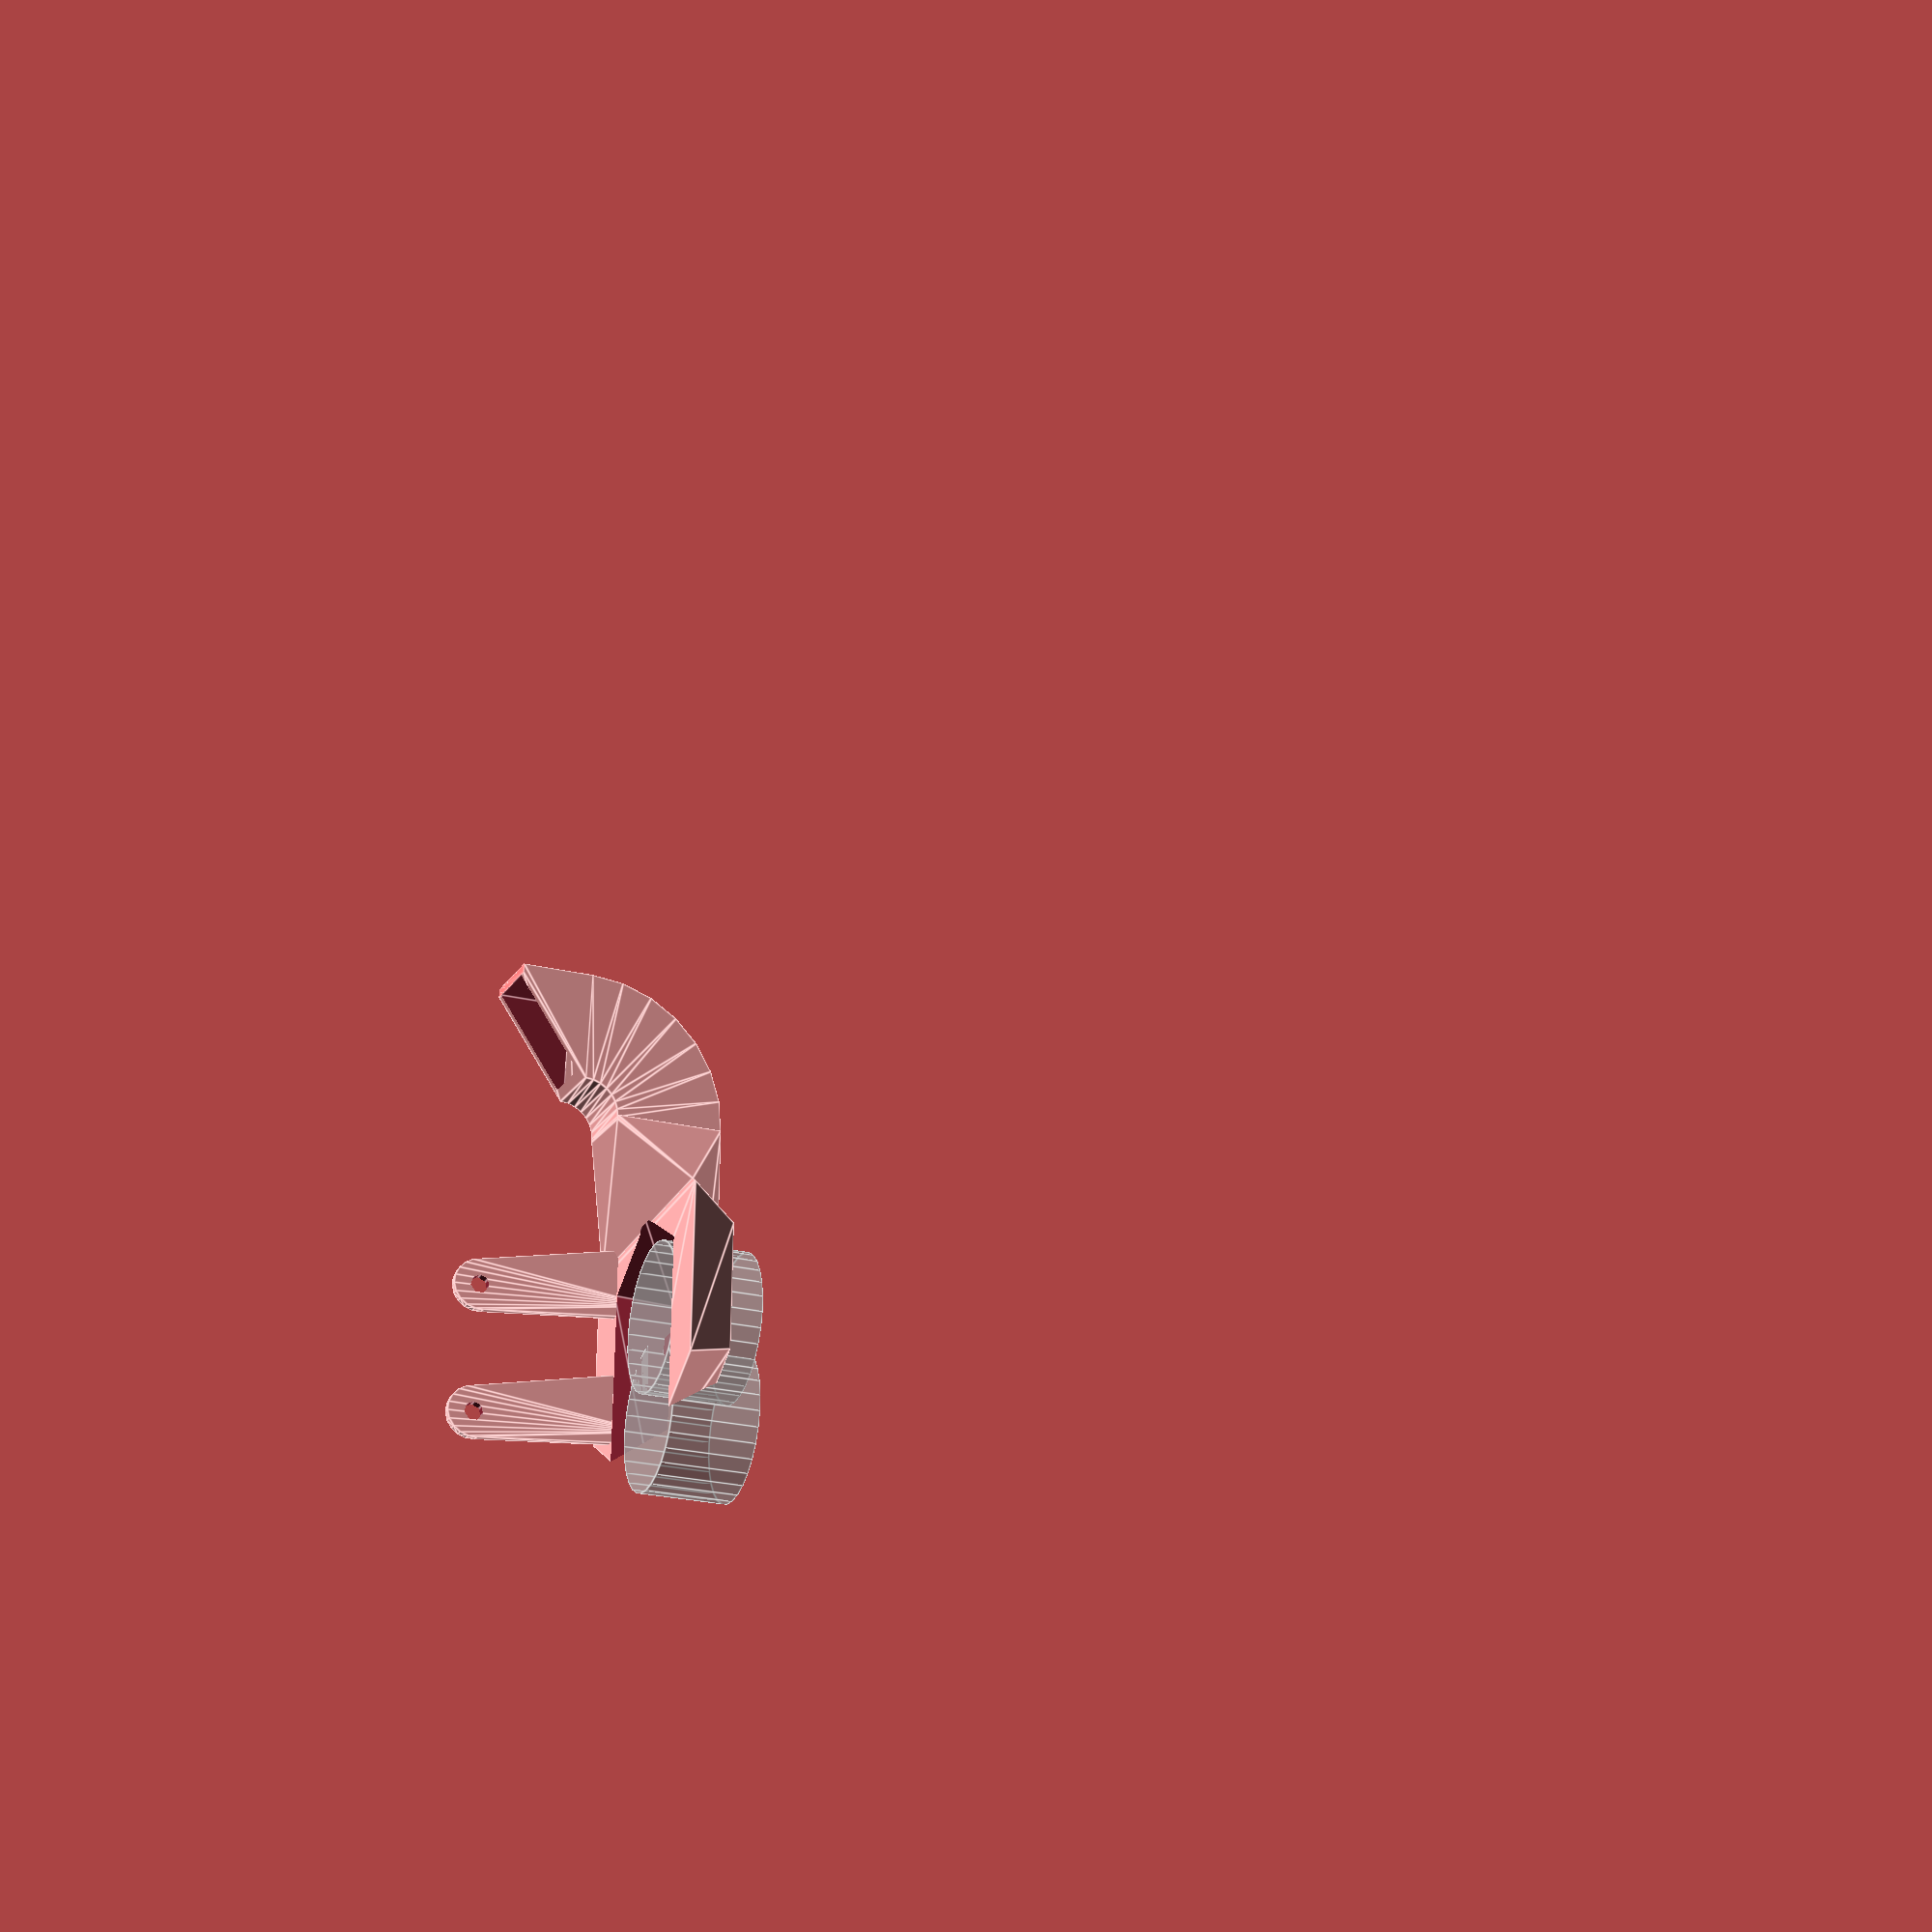
<openscad>


hot_rad = 30/2/cos(30);
hotend_x=25;
fan_x = 15+5;

hotend_y=-5;

thickness = 10;
wall=2;
slop=.2;

fan_hole = (40-wall-wall)/2;
mount_drop = 10;
fan_z = fan_hole+wall;

//fan_mount();
//bowden_fan();
cyclops_fan();

%cylinder(r=hot_rad, h=20, center=true);
%translate([-23,0,0]) cylinder(r=hot_rad, h=20, center=true);

m3_cap_rad = 4;
m3_rad = 2;
m3_nut_rad = 6.01/2+.1;

facets = 6;

duct_angle=-5;
duct_jut = -5;

module fan_mount(){
    difference(){
        union(){
            //core
            cylinder(r1=hot_rad+thickness+wall, r2=hot_rad+thickness*2+wall, h=thickness+wall, $fn=facets);
            
            hull(){
                intersection(){
                    difference(){
                        cylinder(r1=hot_rad+thickness+wall, r2=hot_rad+thickness*2+wall, h=thickness+wall, $fn=facets);
                        translate([0,0,-.5]) cylinder(r1=hot_rad+wall, r2=hot_rad+wall+wall, h=thickness+wall+1, $fn=facets);
                    }
                    translate([50+hot_rad-6.7,50,50]) cube([100,100,100], center=true);
                }
                translate([hotend_x+fan_x-5,hotend_y,fan_z]) rotate([0,90,0]) cylinder(r=fan_hole+wall, h=5);
            }
            
            hull(){
                intersection(){
                    difference(){
                        cylinder(r1=hot_rad+thickness+wall, r2=hot_rad+thickness*2+wall, h=thickness+wall, $fn=facets);
                        translate([0,0,-.5]) cylinder(r1=hot_rad+wall, r2=hot_rad+wall+wall, h=thickness+wall+1, $fn=facets);
                    }
                    translate([50+hot_rad-6.7,-50,50]) cube([100,100,100], center=true);
                }
                translate([hotend_x+fan_x-5,hotend_y,fan_z]) rotate([0,90,0]) cylinder(r=fan_hole+wall, h=5);
            }
            
            //fan mount
            translate([hotend_x+fan_x,hotend_y,fan_z]) rotate([0,90,0]){
                hull() for(i=[0:90:359]) rotate([0,0,i]) {
                    #translate([20-wall,20-wall,-wall]) cylinder(r=wall,h=wall*2, $fn=16);
                }    
            }
            
            //mounting lugs above fan
            translate([hotend_x+fan_x,hotend_y,fan_z]) rotate([0,90,0]){
                for(i=[-16, 16]) difference(){
                    hull(){
                        translate([-16-mount_drop,i,-fan_x+3]) cylinder(r=m3_rad+wall, h=wall*2, $fn=16);
                        translate([0,i,-fan_x+3]) cylinder(r=m3_cap_rad*2, h=wall);
                    }
                    translate([-16-mount_drop,i,-fan_x+3-.1]) cylinder(r=m3_rad, h=wall*2+1, $fn=16);
                }
            }
        }
        
        //center cutout
        translate([0,0,-.5]) cylinder(r1=hot_rad+wall, r2=hot_rad+wall+wall, h=thickness+wall+1, $fn=facets);
                
        //front cutout
        translate([-(hot_rad+thickness*2+wall),0,0]) cylinder(r=hot_rad+thickness*2+wall, h=thickness+wall*10, center=true, $fn=facets);
        
        //fan holes
        translate([hotend_x+fan_x,hotend_y,fan_z]) rotate([0,90,0]){
            for(i=[-16, 16]) for(j=[-16, 16]) {
                #translate([j,i,-.1]) cylinder(r=m3_rad, h=wall+.2, $fn=16);
                translate([j,i,-wall*2-.1]) cylinder(r2=m3_nut_rad, r1=m3_nut_rad+.25, h=wall*2+.2, $fn=6);
            }
        }
        
        //air path
        translate([0,0,-.1]) difference(){
            union(){
                translate([-wall,0,0]) cylinder(r1=hot_rad+thickness, r2=hot_rad+thickness*2-wall, h=thickness, $fn=facets);
                
                hull(){
                    intersection(){
                        difference(){
                            translate([-wall,0,0]) cylinder(r1=hot_rad+thickness, r2=hot_rad+thickness*2-wall, h=thickness, $fn=facets);
                            translate([0,0,-.5]) cylinder(r1=hot_rad+wall*2, r2=hot_rad+wall*3, h=thickness+wall+1, $fn=facets);
                        }
                        translate([50+hot_rad-6.7,50,50]) cube([100,100,100], center=true);
                    }
                    translate([hotend_x+fan_x-5,hotend_y,fan_z]) rotate([0,90,0]) cylinder(r=fan_hole, h=.3);
                }
                
                hull(){
                    intersection(){
                        difference(){
                            translate([-wall,0,0]) cylinder(r1=hot_rad+thickness, r2=hot_rad+thickness*2-wall, h=thickness, $fn=facets);
                            translate([0,0,-.5]) cylinder(r1=hot_rad+wall+wall, r2=hot_rad+wall+wall+wall, h=thickness+wall+1, $fn=facets);
                        }
                        translate([50+hot_rad-6.7,-50,50]) cube([100,100,100], center=true);
                    }
                    translate([hotend_x+fan_x-5,hotend_y,fan_z]) rotate([0,90,0]) cylinder(r=fan_hole, h=.3);
                }
                
                translate([hotend_x+fan_x-5,hotend_y,fan_z]) rotate([0,90,0]) cylinder(r=fan_hole, h=wall+1+5);
            }
            cylinder(r1=hot_rad+wall+wall, r2=hot_rad+wall+wall+wall, h=thickness+wall, $fn=facets);
            translate([-(hot_rad+thickness*2),0,0]) cylinder(r=hot_rad+thickness*2+wall, h=thickness+wall*10, center=true, $fn=facets);
            translate([0,-5+hotend_y/2,0])cube([100,10,wall]);
        }
    }
}

module bowden_fan(){
    duct_w = 15+slop;
    duct_h = 20+slop;
    duct_offset=38;
    
    mount_height = 46;
    
    offset = -20;
    difference(){
        union(){
            //core
            hull(){
                cylinder(r1=hot_rad+thickness+wall, r2=hot_rad+thickness*2+wall, h=thickness+wall, $fn=facets);
                translate([offset,0,0]) cylinder(r1=hot_rad+thickness+wall, r2=hot_rad+thickness*2+wall, h=thickness+wall, $fn=facets);
            }
            
            //connection to duct
            hull(){
                intersection(){
                    cylinder(r1=hot_rad+thickness+wall, r2=hot_rad+thickness*2+wall, h=thickness+wall, $fn=facets);
                    translate([hot_rad+wall*2,0,0]) cube([1,200,200], center=true);
                }
                translate([duct_offset,duct_jut,duct_h/2+wall]) rotate([0,0,duct_angle]) cube([1,duct_w+wall*2, duct_h+wall*2], center=true);
            }
            
            //the duct connector
            translate([duct_offset,duct_jut,0]) rotate([0,0,duct_angle]) duct();
            
            //mounting lugs
           for(i=[10,-20,-40]) difference(){
                translate([i,hot_rad+wall*2,0]) hull(){
                    translate([5,0,thickness]) rotate([90,0,0]) cylinder(r=m3_cap_rad+wall*2, h=wall, center=true);
                    translate([0,0,mount_height]) rotate([90,0,0]) cylinder(r=m3_cap_rad+wall, h=wall, center=true);
                }
                
                //mounting holes up top
                translate([i,hot_rad+wall*2,mount_height]) rotate([90,0,0]) cylinder(r=m3_rad+slop, h=20, center=true);
            }
        }
        
        //connection to duct airflow
        hull(){
            intersection(){
                translate([0,0,wall]) cylinder(r1=hot_rad+thickness, r2=hot_rad+thickness*2, h=thickness-wall, $fn=facets);
                translate([hot_rad+wall*3,0,0]) cube([1,200,200], center=true);
            }
            translate([duct_offset,duct_jut,duct_h/2+wall]) rotate([0,0,duct_angle]) cube([1.2,duct_w, duct_h], center=true);
        }
        
        //center cutout
        translate([0,0,-.5]) hull(){
            cylinder(r1=hot_rad+wall, r2=hot_rad+wall*3, h=thickness+wall+1, $fn=facets);
            translate([2*offset,0,0]) cylinder(r1=hot_rad+wall, r2=hot_rad+wall*3, h=thickness+wall+1, $fn=facets);
        }
        
        //air path
        difference(){
            //core
            translate([0,0,-.1]) hull(){
                cylinder(r1=hot_rad+thickness, r2=hot_rad+thickness*2-wall, h=thickness, $fn=facets);
                translate([offset+wall,0,0]) cylinder(r1=hot_rad+thickness, r2=hot_rad+thickness*2-wall, h=thickness, $fn=facets);
            }
            
            //keep the center walls in place
            translate([0,0,-.5]) hull(){
                cylinder(r1=hot_rad+wall*2, r2=hot_rad+wall*4, h=thickness+wall+1, $fn=facets);
                translate([2*offset,0,0]) cylinder(r1=hot_rad+wall*2, r2=hot_rad+wall*4, h=thickness+wall+1, $fn=facets);
            }
            
            //bottom on the near side
            translate([10,0,-.5]) cylinder(r1=hot_rad+wall*2, r2=hot_rad+wall*2.5, h=wall+.5, $fn=facets);
        }
    }
}

module cyclops_fan(){
    duct_w = 15+slop;
    duct_h = 20+slop;
    duct_offset=38+3;
    
    mount_height = 46-2;
    
    offset = -20;
    difference(){
        union(){
            //core
            hull(){
                cylinder(r1=hot_rad+thickness+wall, r2=hot_rad+thickness*2+wall, h=thickness+wall, $fn=facets);
                //translate([offset,0,0]) cylinder(r1=hot_rad+thickness+wall, r2=hot_rad+thickness*2+wall, h=thickness+wall, $fn=facets);
            }
            
            //connection to duct
            hull(){
                intersection(){
                    cylinder(r1=hot_rad+thickness+wall, r2=hot_rad+thickness*2+wall, h=thickness+wall, $fn=facets);
                    translate([hot_rad+wall*2,0,0]) cube([1,200,200], center=true);
                }
                translate([duct_offset,duct_jut,duct_h/2+wall]) rotate([0,0,duct_angle]) cube([1,duct_w+wall*2, duct_h+wall*2], center=true);
            }
            
            //the duct connector
            translate([duct_offset,duct_jut,0]) rotate([0,0,duct_angle]) duct();
            
            //mounting lugs
           for(i=[10,-20]) difference(){
                translate([i,hot_rad+wall*2,0]) hull(){
                    translate([5,0,thickness]) rotate([90,0,0]) cylinder(r=m3_cap_rad+wall*2, h=wall, center=true);
                    translate([0,0,mount_height]) rotate([90,0,0]) cylinder(r=m3_cap_rad+wall, h=wall, center=true);
                }
                
                //mounting holes up top
                translate([i,hot_rad+wall*2,mount_height]) rotate([90,0,0]) cylinder(r=m3_rad+slop, h=20, center=true);
            }
        }
        
        //connection to duct airflow
        hull(){
            intersection(){
                translate([0,0,wall]) cylinder(r1=hot_rad+thickness, r2=hot_rad+thickness*2, h=thickness-wall, $fn=facets);
                translate([hot_rad+wall*3,0,0]) cube([1,200,200], center=true);
            }
            translate([duct_offset,duct_jut,duct_h/2+wall]) rotate([0,0,duct_angle]) cube([1.2,duct_w, duct_h], center=true);
        }
        
        //center cutout
        translate([0,0,-.5]) hull(){
            cylinder(r1=hot_rad+wall, r2=hot_rad+wall*3, h=thickness+wall+1, $fn=facets);
            translate([2*offset,0,0]) cylinder(r1=hot_rad+wall, r2=hot_rad+wall*3, h=thickness+wall+1, $fn=facets);
        }
        
        //air path
        difference(){
            //core
            translate([0,0,-.1]) hull(){
                cylinder(r1=hot_rad+thickness, r2=hot_rad+thickness*2-wall, h=thickness, $fn=facets);
                //translate([offset+wall,0,0]) cylinder(r1=hot_rad+thickness, r2=hot_rad+thickness*2-wall, h=thickness, $fn=facets);
            }
            
            //keep the center walls in place
            translate([0,0,-.5]) hull(){
                cylinder(r1=hot_rad+wall*2, r2=hot_rad+wall*4, h=thickness+wall+1, $fn=facets);
                translate([2*offset,0,0]) cylinder(r1=hot_rad+wall*2, r2=hot_rad+wall*4, h=thickness+wall+1, $fn=facets);
            }
            
            //bottom on the near side
            translate([10,0,-.5]) cylinder(r1=hot_rad+wall*2, r2=hot_rad+wall*2.5, h=wall+.5, $fn=facets);
        }
    }
}

module duct(){
    duct_w = 15+slop;
    duct_h = 20+slop;
    rad = 20;
    
    translate([0,0,rad+wall+duct_h/2]) rotate([-90,0,0]) union(){
        intersection(){
            rotate_extrude(angle = 90, convexity = 2){
                translate([rad,0,0])
                difference(){
                    square([duct_h+wall*2, duct_w+wall*2], center=true);
                    square([duct_h, duct_w], center=true);
                }
            }
            translate([0,0,-100]) cube([200,200,200]);
        }
        
        translate([rad,0,0]) rotate([90,0,0]) translate([0,0,8]) difference(){
            hull(){
                translate([0,0,-8]) cube([duct_h+wall*2,duct_w+wall*2,.1], center=true);
                #translate([duct_h/2+wall/2,0,8]) cube([wall,duct_w+wall*2,.1], center=true);
            }
            
            //hollow center
            cube([duct_h,duct_w,16.3], center=true);
            
            //slot for the clip
            translate([wall+1,0,(12-16)/2]) cube([duct_h+wall*2,2,12], center=true);
        }
        
    }
    
}


</openscad>
<views>
elev=205.4 azim=90.9 roll=111.8 proj=p view=edges
</views>
